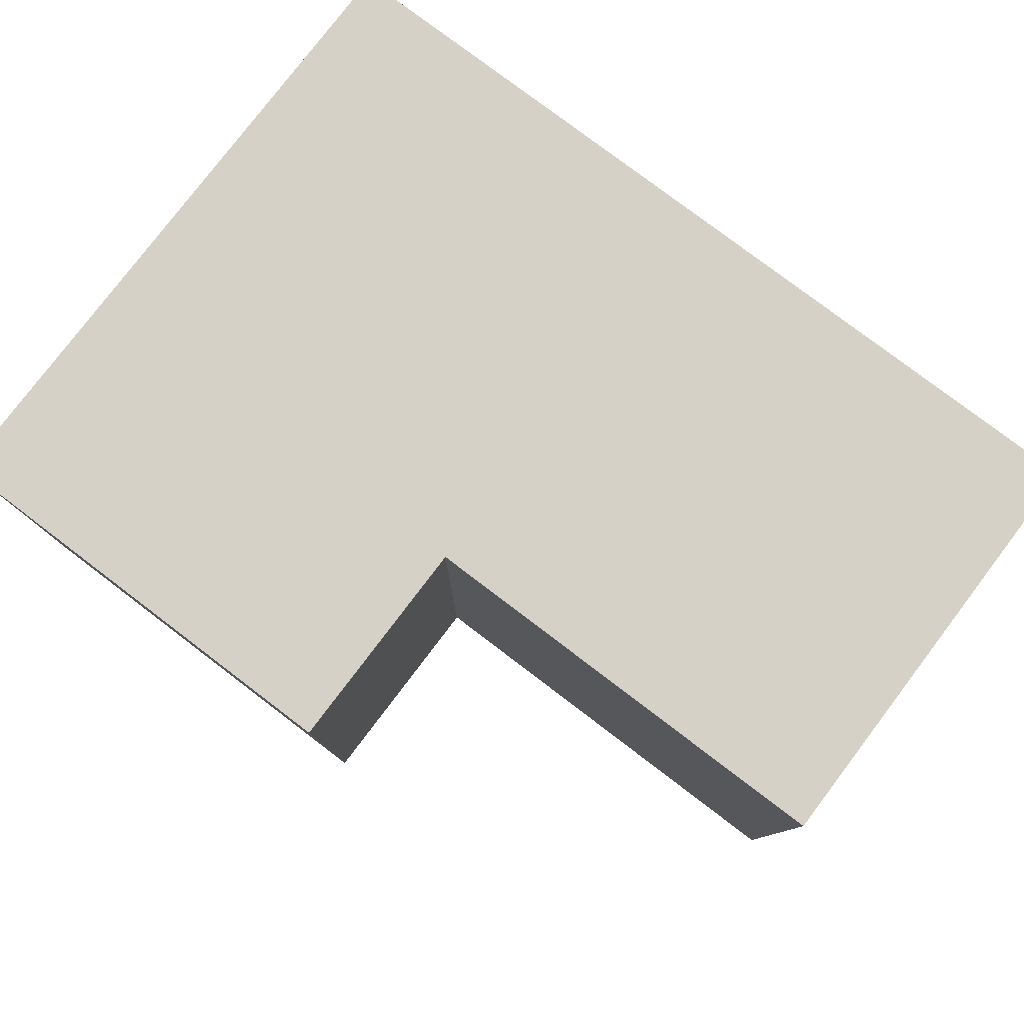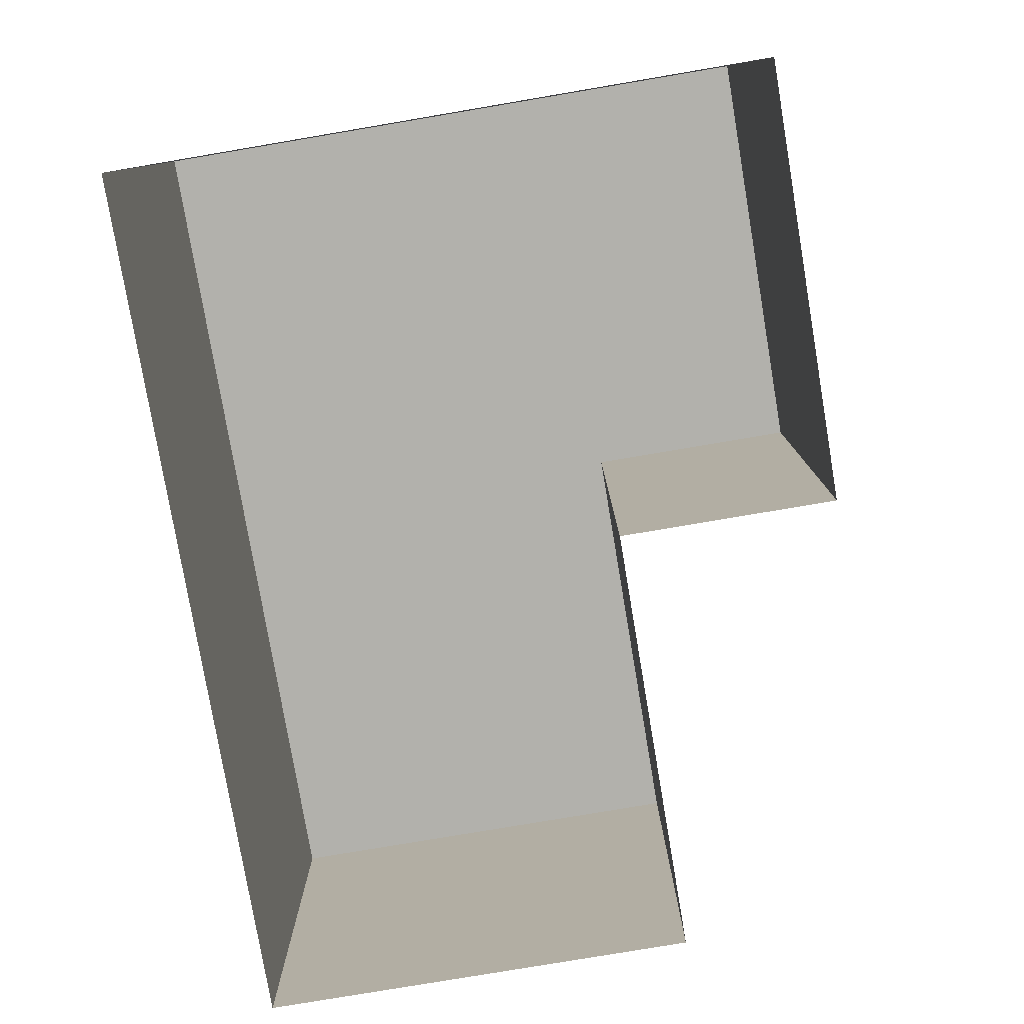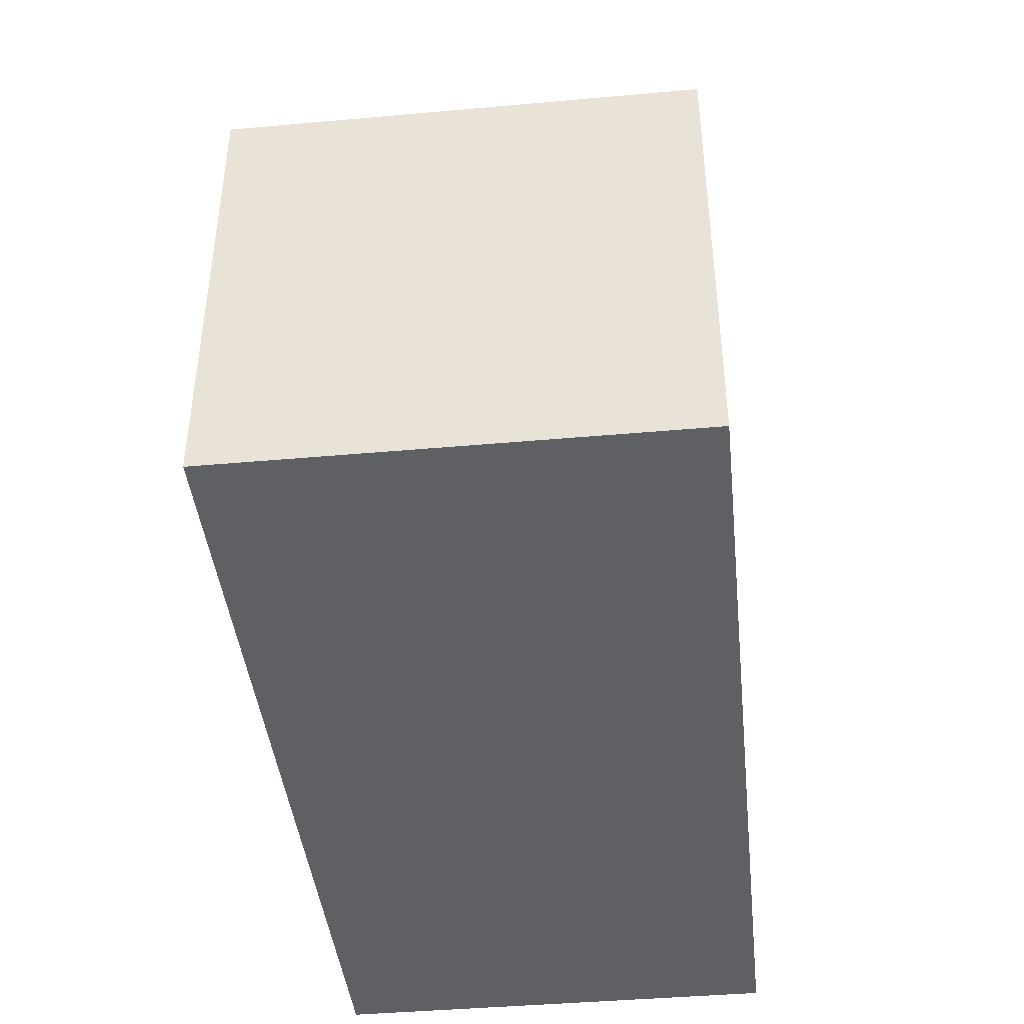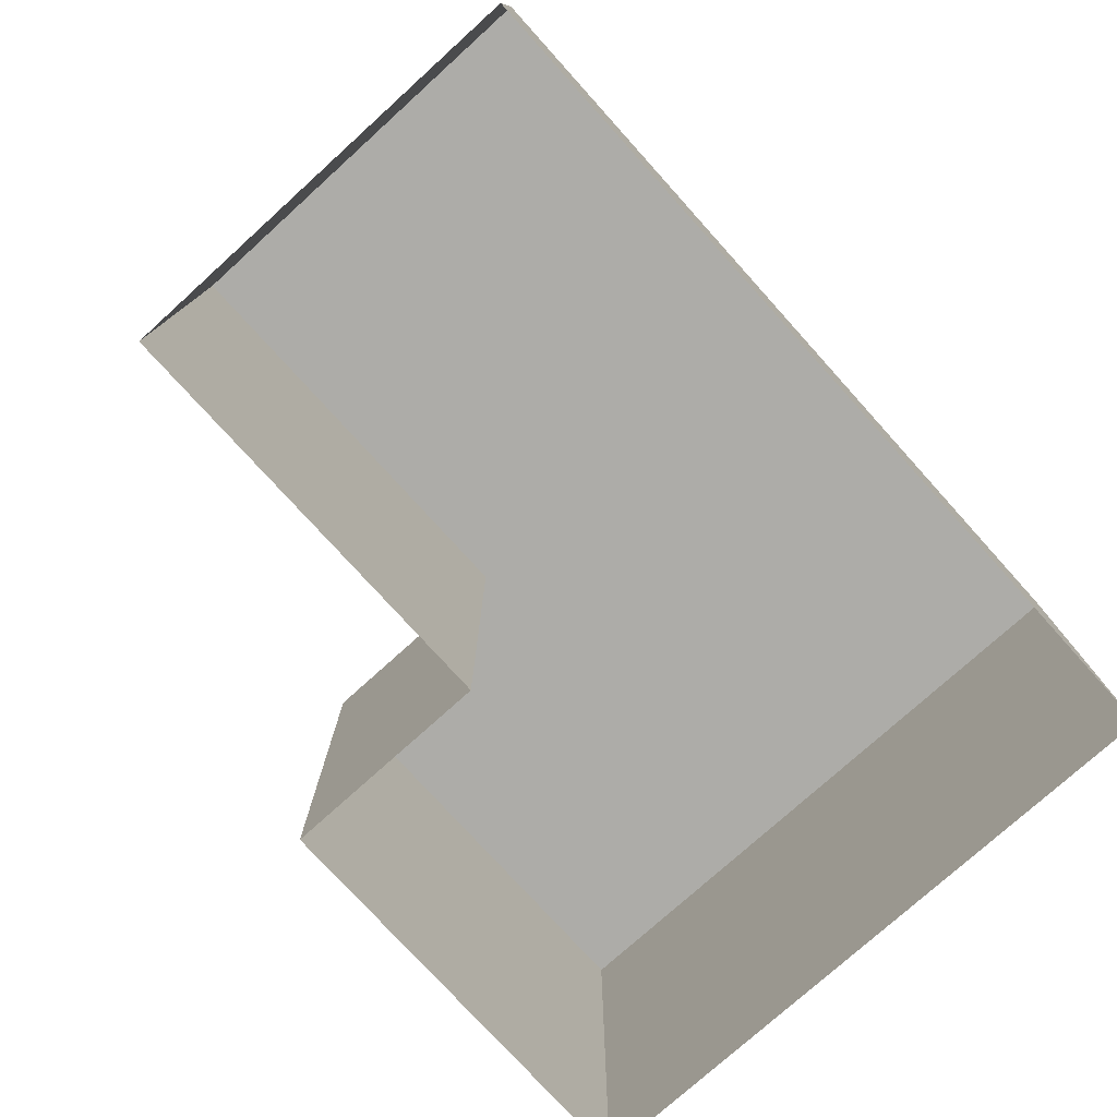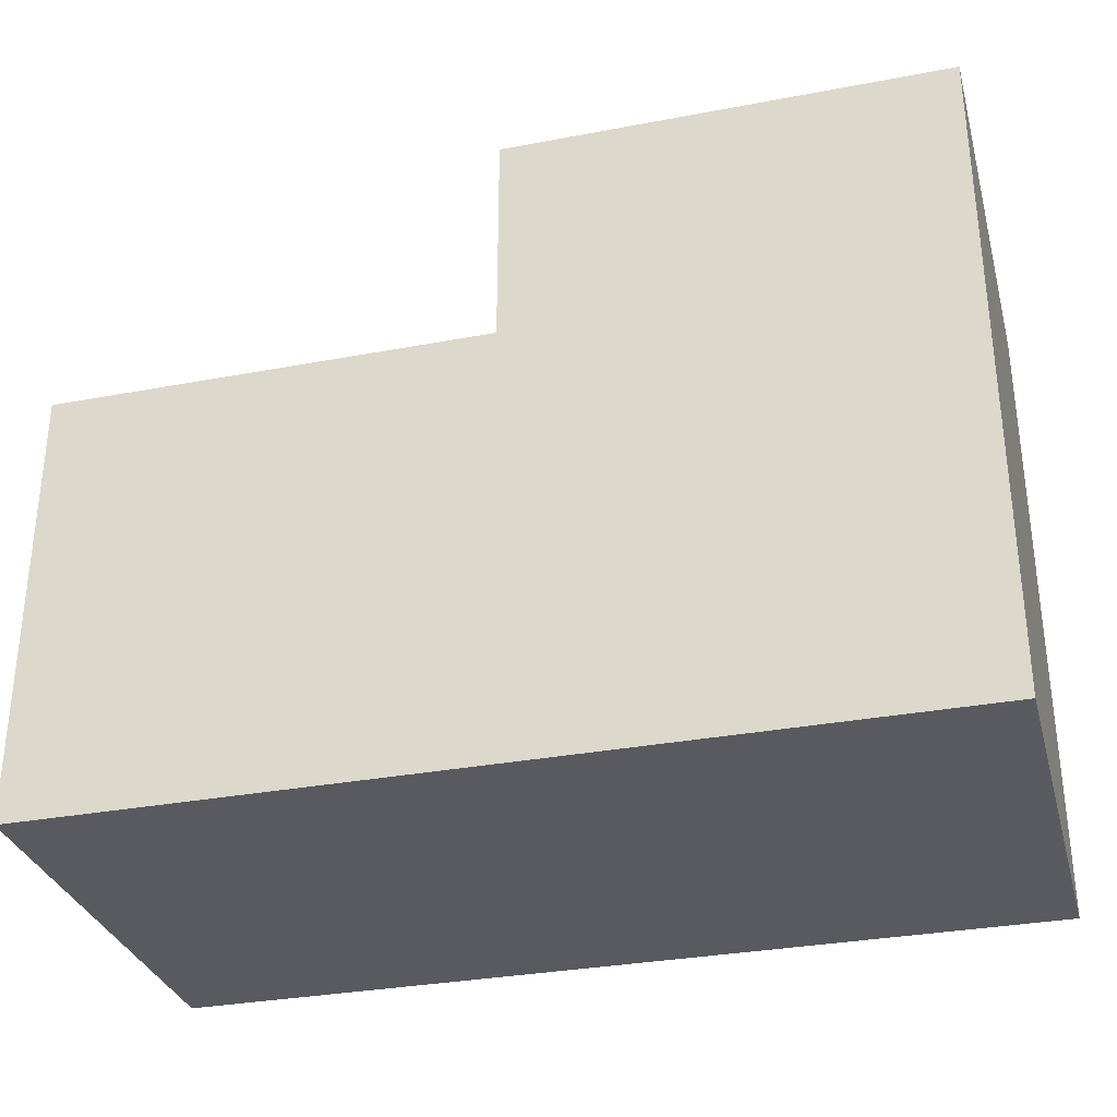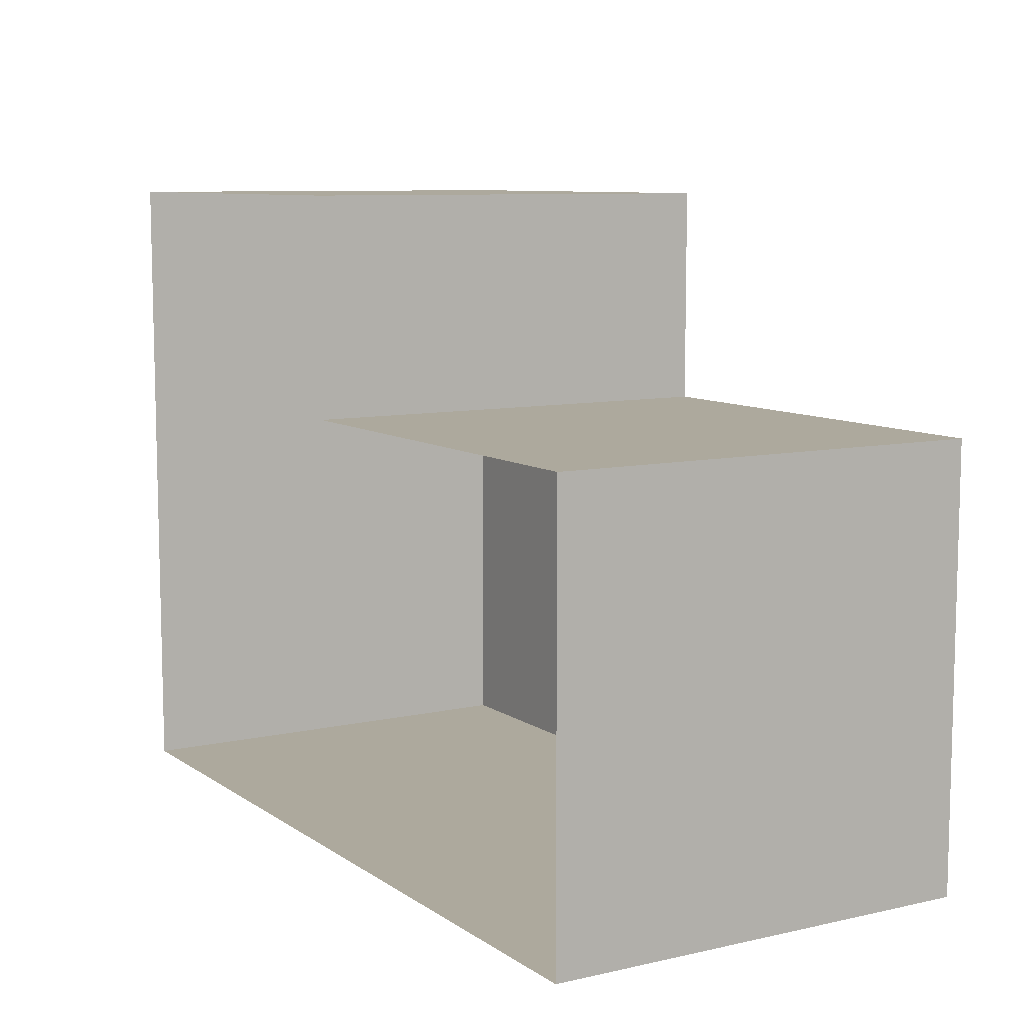
<metadata>
{"format":"obj","ext":"obj","renderer":"f3d","projection":"perspective","resolution":1024,"background":"white","views":[{"elev":79.2,"azim":37.2,"up":"+Y"},{"elev":-78.9,"azim":-80.4,"up":"+Y"},{"elev":-42.5,"azim":96.1,"up":"+Z"},{"elev":-76.6,"azim":132.1,"up":"+Y"},{"elev":-31.9,"azim":-165.1,"up":"+Z"},{"elev":8.9,"azim":59.1,"up":"+Z"}]}
</metadata>
<code>
o Default
v 0 0 0
v 0 1 0
v 1 1 0
v 1 0 0
v 1 0 0
v 2 1 1.776e-15
v 1 1 0
v 2 0 1.776e-15
v 1 1 0
v 2 2 0
v 1 2 0
v 2 1 1.776e-15
v 0 1 0
v 1 2 0
v 0 2 1.776e-15
v 1 1 0
v 2 0 -1
v 3 1 -1
v 2 1 -1
v 3 0 -1
v 2 1 -1
v 3 2 -1
v 2 2 -1
v 3 1 -1
v 3 1 -1
v 4 2 -1
v 3 2 -1
v 4 1 -1
v 3 0 -1
v 4 1 -1
v 3 1 -1
v 4 0 -1
v 2 0 1.776e-15
v 2 1 -1
v 2 1 1.776e-15
v 2 0 -1
v 2 1 1.776e-15
v 2 2 -1
v 2 2 0
v 2 1 -1
v 0 2 1.776e-15
v 1 2 -1
v 0 2 -1
v 1 2 0
v 1 2 0
v 2 2 -1
v 1 2 -1
v 2 2 0
v 2 2 -1
v 3 2 -2
v 2 2 -2
v 3 2 -1
v 3 2 -1
v 4 2 -2
v 3 2 -2
v 4 2 -1
v 1 2 -1
v 2 2 -2
v 1 2 -2
v 2 2 -1
v 0 2 -1
v 1 2 -2
v 0 2 -2
v 1 2 -1
v 0 2 -2
v 1 2 -3
v 0 2 -3
v 1 2 -2
v 1 2 -2
v 2 2 -3
v 1 2 -3
v 2 2 -2
v 2 2 -2
v 3 2 -3
v 2 2 -3
v 3 2 -2
v 3 2 -2
v 4 2 -3
v 3 2 -3
v 4 2 -2
v 4 1 -1
v 4 2 -2
v 4 2 -1
v 4 1 -2
v 4 1 -2
v 4 2 -3
v 4 2 -2
v 4 1 -3
v 4 0 -2
v 4 1 -3
v 4 1 -2
v 4 0 -3
v 4 0 -1
v 4 1 -2
v 4 1 -1
v 4 0 -2
v -1.758e-15 1 -1
v 0 2 1.776e-15
v 0 2 -1
v 0 1 0
v -1.294e-17 0 -1
v 0 1 0
v -1.758e-15 1 -1
v 0 0 0
v -1.986e-15 0 -2
v -1.758e-15 1 -1
v -1.986e-15 1 -2
v -1.294e-17 0 -1
v -2.194e-15 0 -3
v -1.986e-15 1 -2
v -2.194e-15 1 -3
v -1.986e-15 0 -2
v -2.194e-15 1 -3
v 0 2 -2
v 0 2 -3
v -1.986e-15 1 -2
v -1.986e-15 1 -2
v 0 2 -1
v 0 2 -2
v -1.758e-15 1 -1
v 1 1 -3
v 0 2 -3
v 1 2 -3
v -2.194e-15 1 -3
v 2 1 -3
v 1 2 -3
v 2 2 -3
v 1 1 -3
v 3 1 -3
v 2 2 -3
v 3 2 -3
v 2 1 -3
v 4 1 -3
v 3 2 -3
v 4 2 -3
v 3 1 -3
v 4 0 -3
v 3 1 -3
v 4 1 -3
v 3 0 -3
v 3 0 -3
v 2 1 -3
v 3 1 -3
v 2 0 -3
v 2 0 -3
v 1 1 -3
v 2 1 -3
v 1 0 -3
v 1 0 -3
v -2.194e-15 1 -3
v 1 1 -3
v 0 0 -3
g Scene
f 1 3 2
f 1 4 3
f 5 6 7
f 5 8 6
f 9 10 11
f 9 12 10
f 13 14 15
f 13 16 14
f 17 18 19
f 17 20 18
f 21 22 23
f 21 24 22
f 25 26 27
f 25 28 26
f 29 30 31
f 29 32 30
f 33 34 35
f 33 36 34
f 37 38 39
f 37 40 38
f 41 42 43
f 41 44 42
f 45 46 47
f 45 48 46
f 49 50 51
f 49 52 50
f 53 54 55
f 53 56 54
f 57 58 59
f 57 60 58
f 61 62 63
f 61 64 62
f 65 66 67
f 65 68 66
f 69 70 71
f 69 72 70
f 73 74 75
f 73 76 74
f 77 78 79
f 77 80 78
f 81 82 83
f 81 84 82
f 85 86 87
f 85 88 86
f 89 90 91
f 89 92 90
f 93 94 95
f 93 96 94
f 97 98 99
f 97 100 98
f 101 102 103
f 101 104 102
f 105 106 107
f 105 108 106
f 109 110 111
f 109 112 110
f 113 114 115
f 113 116 114
f 117 118 119
f 117 120 118
f 121 122 123
f 121 124 122
f 125 126 127
f 125 128 126
f 129 130 131
f 129 132 130
f 133 134 135
f 133 136 134
f 137 138 139
f 137 140 138
f 141 142 143
f 141 144 142
f 145 146 147
f 145 148 146
f 149 150 151
f 149 152 150

</code>
